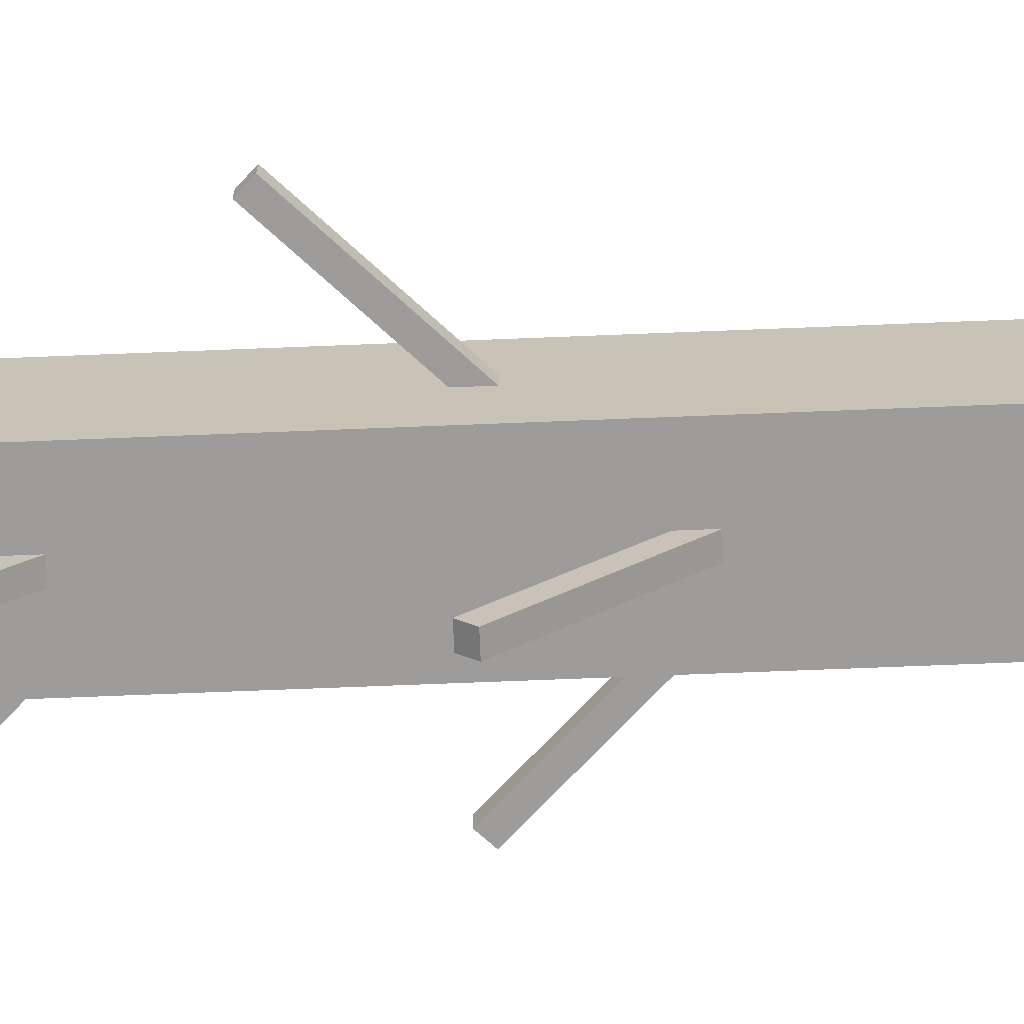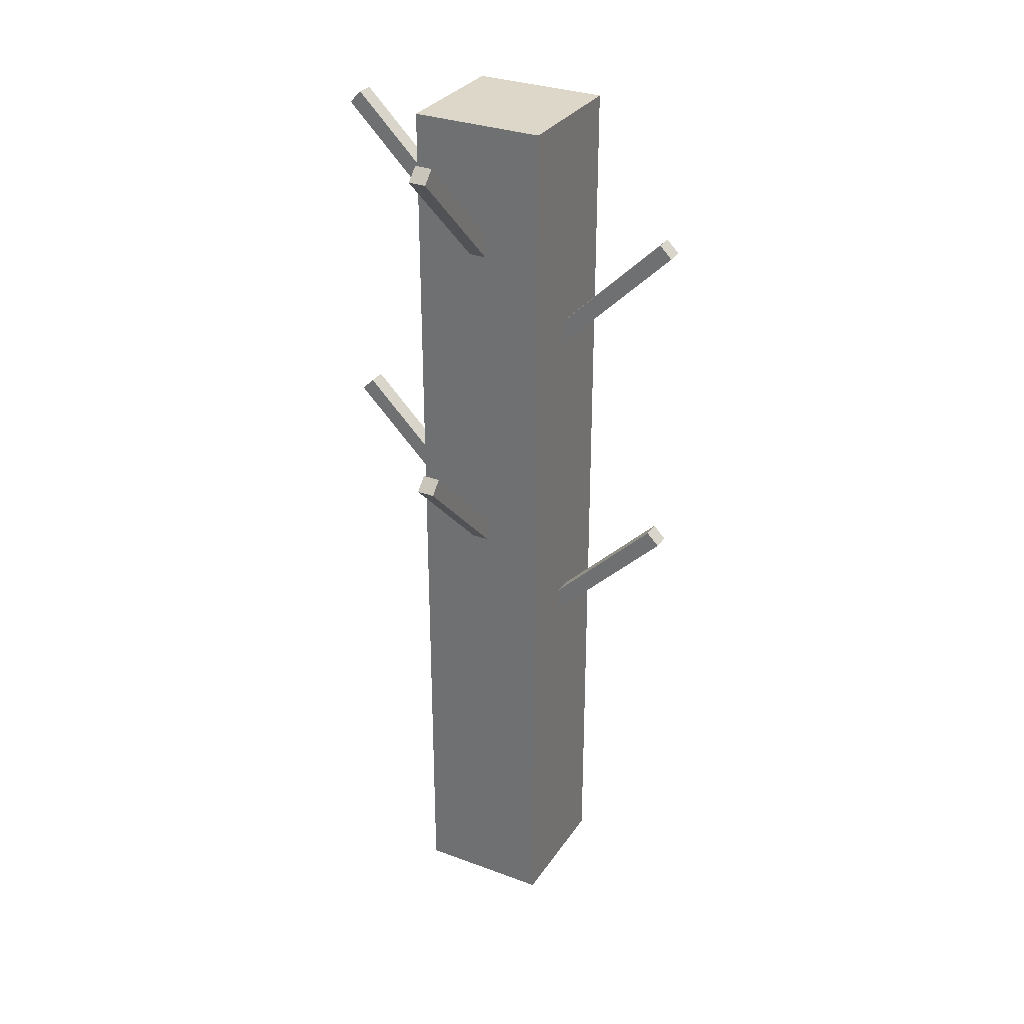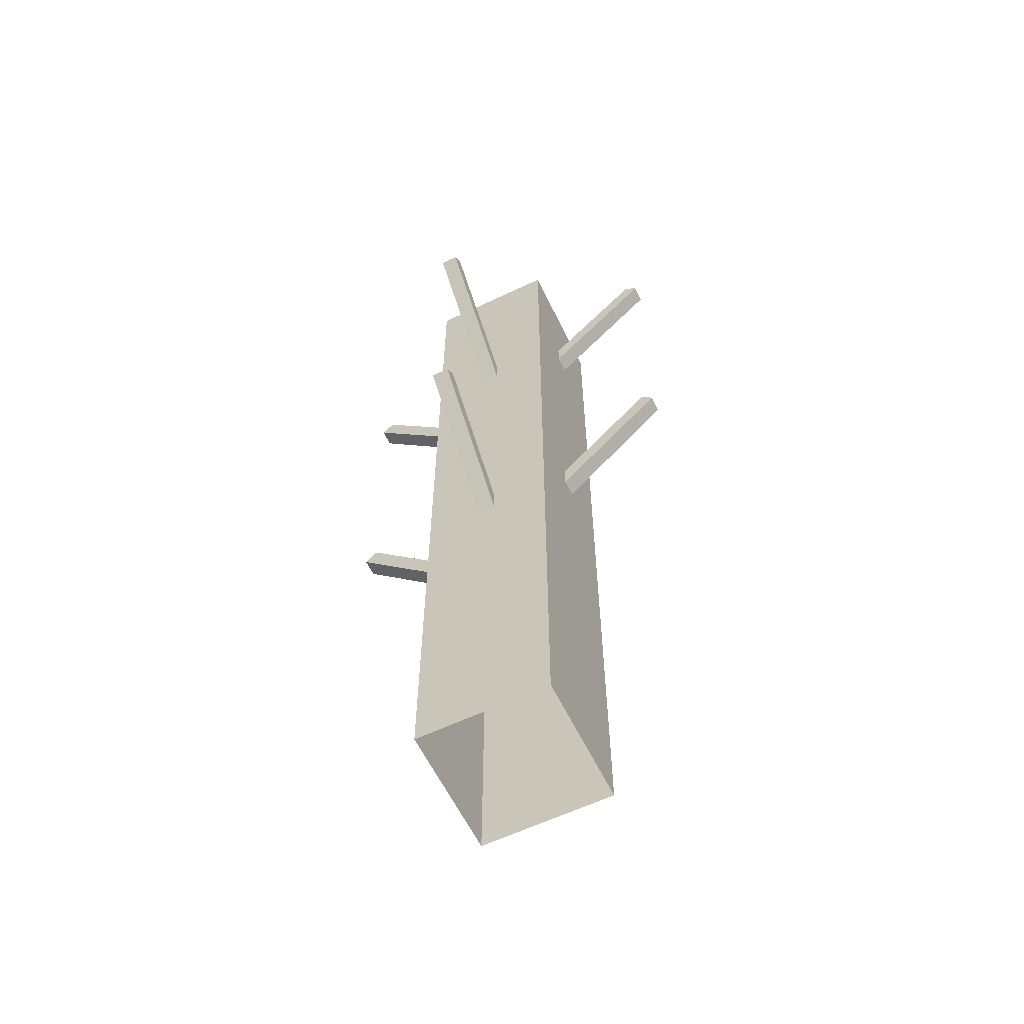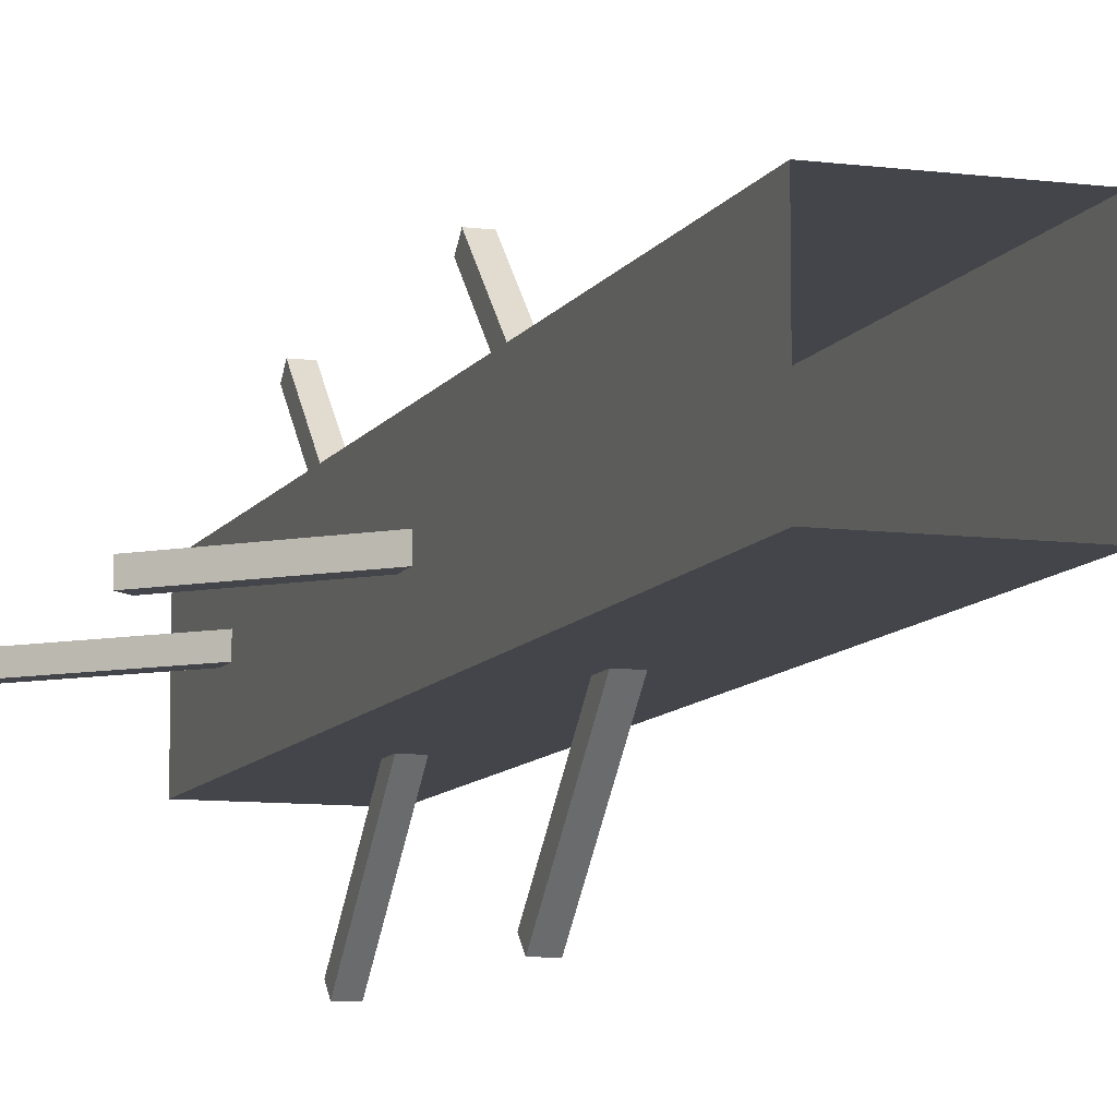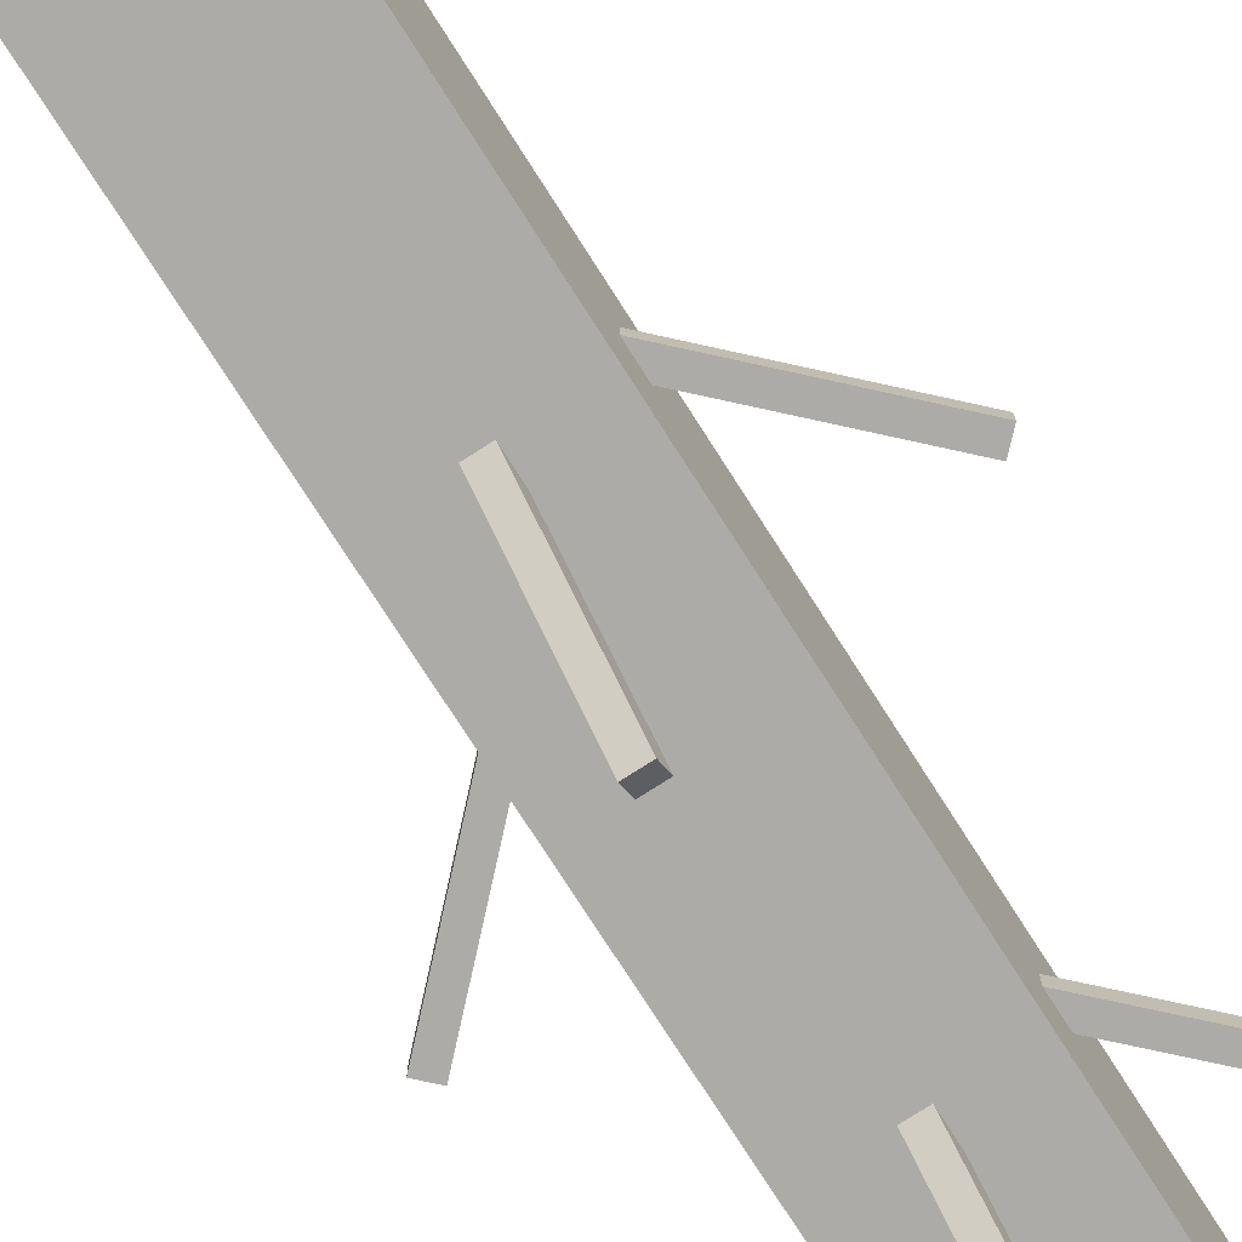
<metadata>
{"format":"obj","ext":"obj","renderer":"f3d","projection":"perspective","resolution":1024,"background":"white","views":[{"elev":-70.0,"azim":92.3,"up":"+Y"},{"elev":30.9,"azim":-152.0,"up":"+Z"},{"elev":-60.9,"azim":25.9,"up":"+Z"},{"elev":-9.3,"azim":161.5,"up":"+Y"},{"elev":-76.2,"azim":-147.4,"up":"+Y"}]}
</metadata>
<code>
g fort_volcan_tree_burn002
v -0.4842 0.5158 7.075
v 0.5158 0.5158 0.07539
v 0.5158 0.5158 7.075
v -0.4842 0.5158 0.07539
v 0.5158 0.5158 7.075
v 0.5158 -0.4842 0.07539
v 0.5158 -0.4842 7.075
v 0.5158 0.5158 0.07539
v 0.5158 -0.4842 7.075
v -0.4842 -0.4842 0.07539
v -0.4842 -0.4842 7.075
v 0.5158 -0.4842 0.07539
v -0.4842 -0.4842 7.075
v -0.4842 0.5158 0.07539
v -0.4842 0.5158 7.075
v -0.4842 -0.4842 0.07539
v -0.4842 0.5158 7.075
v 0.5158 -0.4842 7.075
v -0.4842 -0.4842 7.075
v 0.5158 0.5158 7.075
v -0.04921 -0.2989 2.79
v 0.08079 -0.3908 2.882
v 0.08079 -0.2989 2.79
v -0.04921 -0.3908 2.882
v -0.04921 1.359 4.448
v 0.08079 -0.2989 2.79
v 0.08079 1.359 4.448
v -0.04921 -0.2989 2.79
v 0.08079 -0.2989 2.79
v 0.08079 1.267 4.54
v 0.08079 1.359 4.448
v 0.08079 -0.3908 2.882
v 0.08079 1.267 4.54
v -0.04921 -0.3908 2.882
v -0.04921 1.267 4.54
v 0.08079 -0.3908 2.882
v -0.04921 -0.2989 2.79
v -0.04921 1.267 4.54
v -0.04921 -0.3908 2.882
v -0.04921 1.359 4.448
v -0.04921 1.359 4.448
v 0.08079 1.267 4.54
v -0.04921 1.267 4.54
v 0.08079 1.359 4.448
v -0.04921 -0.2989 5.25
v 0.08079 -0.3908 5.342
v 0.08079 -0.2989 5.25
v -0.04921 -0.3908 5.342
v -0.04921 1.359 6.908
v 0.08079 -0.2989 5.25
v 0.08079 1.359 6.908
v -0.04921 -0.2989 5.25
v 0.08079 1.359 6.908
v 0.08079 -0.3908 5.342
v 0.08079 1.267 7
v 0.08079 -0.2989 5.25
v 0.08079 1.267 7
v -0.04921 -0.3908 5.342
v -0.04921 1.267 7
v 0.08079 -0.3908 5.342
v -0.04921 1.267 7
v -0.04921 -0.2989 5.25
v -0.04921 1.359 6.908
v -0.04921 -0.3908 5.342
v -0.04921 1.359 6.908
v 0.08079 1.267 7
v -0.04921 1.267 7
v 0.08079 1.359 6.908
v 0.2989 -0.04921 2.027
v 0.3908 0.08079 2.119
v 0.2989 0.08079 2.027
v 0.3908 -0.04921 2.119
v -1.359 -0.04921 3.685
v 0.2989 0.08079 2.027
v -1.359 0.08079 3.685
v 0.2989 -0.04921 2.027
v 0.2989 0.08079 2.027
v -1.267 0.08079 3.777
v -1.359 0.08079 3.685
v 0.3908 0.08079 2.119
v -1.267 0.08079 3.777
v 0.3908 -0.04921 2.119
v -1.267 -0.04921 3.777
v 0.3908 0.08079 2.119
v 0.2989 -0.04921 2.027
v -1.267 -0.04921 3.777
v 0.3908 -0.04921 2.119
v -1.359 -0.04921 3.685
v -1.359 -0.04921 3.685
v -1.267 0.08079 3.777
v -1.267 -0.04921 3.777
v -1.359 0.08079 3.685
v 0.2989 -0.04921 4.487
v 0.3908 0.08079 4.579
v 0.2989 0.08079 4.487
v 0.3908 -0.04921 4.579
v -1.359 -0.04921 6.145
v 0.2989 0.08079 4.487
v -1.359 0.08078 6.145
v 0.2989 -0.04921 4.487
v -1.359 0.08078 6.145
v 0.3908 0.08079 4.579
v -1.267 0.08078 6.237
v 0.2989 0.08079 4.487
v -1.267 0.08078 6.237
v 0.3908 -0.04921 4.579
v -1.267 -0.04921 6.237
v 0.3908 0.08079 4.579
v -1.267 -0.04921 6.237
v 0.2989 -0.04921 4.487
v -1.359 -0.04921 6.145
v 0.3908 -0.04921 4.579
v -1.359 -0.04921 6.145
v -1.267 0.08078 6.237
v -1.267 -0.04921 6.237
v -1.359 0.08078 6.145
v -0.2989 -0.04921 2.79
v -0.3908 0.08079 2.882
v -0.3908 -0.04921 2.882
v -0.2989 0.08079 2.79
v 1.359 -0.04921 4.448
v -0.2989 0.08079 2.79
v -0.2989 -0.04921 2.79
v 1.359 0.08079 4.448
v -0.2989 0.08079 2.79
v 1.267 0.08079 4.54
v -0.3908 0.08079 2.882
v 1.359 0.08079 4.448
v 1.267 0.08079 4.54
v -0.3908 -0.04921 2.882
v -0.3908 0.08079 2.882
v 1.267 -0.04921 4.54
v -0.2989 -0.04921 2.79
v 1.267 -0.04921 4.54
v 1.359 -0.04921 4.448
v -0.3908 -0.04921 2.882
v 1.359 -0.04921 4.448
v 1.267 0.08079 4.54
v 1.359 0.08079 4.448
v 1.267 -0.04921 4.54
v -0.2989 -0.04921 5.25
v -0.3908 0.08079 5.342
v -0.3908 -0.04921 5.342
v -0.2989 0.08079 5.25
v 1.359 -0.04921 6.908
v -0.2989 0.08079 5.25
v -0.2989 -0.04921 5.25
v 1.359 0.08079 6.908
v 1.359 0.08079 6.908
v -0.3908 0.08079 5.342
v -0.2989 0.08079 5.25
v 1.267 0.08079 7
v 1.267 0.08079 7
v -0.3908 -0.04921 5.342
v -0.3908 0.08079 5.342
v 1.267 -0.04921 7
v 1.267 -0.04921 7
v -0.2989 -0.04921 5.25
v -0.3908 -0.04921 5.342
v 1.359 -0.04921 6.908
v 1.359 -0.04921 6.908
v 1.267 0.08079 7
v 1.359 0.08079 6.908
v 1.267 -0.04921 7
v -0.04921 0.2989 2.027
v 0.08079 0.3908 2.119
v -0.04921 0.3908 2.119
v 0.08079 0.2989 2.027
v -0.04921 -1.359 3.685
v 0.08079 0.2989 2.027
v -0.04921 0.2989 2.027
v 0.08079 -1.359 3.685
v 0.08079 0.2989 2.027
v 0.08079 -1.267 3.777
v 0.08079 0.3908 2.119
v 0.08079 -1.359 3.685
v 0.08079 -1.267 3.777
v -0.04921 0.3908 2.119
v 0.08079 0.3908 2.119
v -0.04921 -1.267 3.777
v -0.04921 0.2989 2.027
v -0.04921 -1.267 3.777
v -0.04921 -1.359 3.685
v -0.04921 0.3908 2.119
v -0.04921 -1.359 3.685
v 0.08079 -1.267 3.777
v 0.08079 -1.359 3.685
v -0.04921 -1.267 3.777
v -0.04921 0.2989 4.487
v 0.08079 0.3908 4.579
v -0.04921 0.3908 4.579
v 0.08079 0.2989 4.487
v -0.04921 -1.359 6.145
v 0.08079 0.2989 4.487
v -0.04921 0.2989 4.487
v 0.08079 -1.359 6.145
v 0.08079 -1.359 6.145
v 0.08079 0.3908 4.579
v 0.08079 0.2989 4.487
v 0.08079 -1.267 6.237
v 0.08079 -1.267 6.237
v -0.04921 0.3908 4.579
v 0.08079 0.3908 4.579
v -0.04921 -1.267 6.237
v -0.04921 -1.267 6.237
v -0.04921 0.2989 4.487
v -0.04921 0.3908 4.579
v -0.04921 -1.359 6.145
v -0.04921 -1.359 6.145
v 0.08079 -1.267 6.237
v 0.08079 -1.359 6.145
v -0.04921 -1.267 6.237
f -210 -211 -212
f -209 -212 -211
f -206 -207 -208
f -205 -208 -207
f -202 -203 -204
f -201 -204 -203
f -198 -199 -200
f -197 -200 -199
f -194 -195 -196
f -193 -196 -195
f -190 -191 -192
f -189 -192 -191
f -186 -187 -188
f -185 -188 -187
f -182 -183 -184
f -181 -184 -183
f -178 -179 -180
f -177 -180 -179
f -174 -175 -176
f -173 -176 -175
f -170 -171 -172
f -169 -172 -171
f -166 -167 -168
f -165 -168 -167
f -162 -163 -164
f -161 -164 -163
f -158 -159 -160
f -157 -160 -159
f -154 -155 -156
f -153 -156 -155
f -150 -151 -152
f -149 -152 -151
f -146 -147 -148
f -145 -148 -147
f -142 -143 -144
f -141 -144 -143
f -138 -139 -140
f -137 -140 -139
f -134 -135 -136
f -133 -136 -135
f -130 -131 -132
f -129 -132 -131
f -126 -127 -128
f -125 -128 -127
f -122 -123 -124
f -121 -124 -123
f -118 -119 -120
f -117 -120 -119
f -114 -115 -116
f -113 -116 -115
f -110 -111 -112
f -109 -112 -111
f -106 -107 -108
f -105 -108 -107
f -102 -103 -104
f -101 -104 -103
f -98 -99 -100
f -97 -100 -99
f -94 -95 -96
f -93 -96 -95
f -90 -91 -92
f -89 -92 -91
f -86 -87 -88
f -85 -88 -87
f -82 -83 -84
f -81 -84 -83
f -78 -79 -80
f -77 -80 -79
f -74 -75 -76
f -73 -76 -75
f -70 -71 -72
f -69 -72 -71
f -66 -67 -68
f -65 -68 -67
f -62 -63 -64
f -61 -64 -63
f -58 -59 -60
f -57 -60 -59
f -54 -55 -56
f -53 -56 -55
f -50 -51 -52
f -49 -52 -51
f -46 -47 -48
f -45 -48 -47
f -42 -43 -44
f -41 -44 -43
f -38 -39 -40
f -37 -40 -39
f -34 -35 -36
f -33 -36 -35
f -30 -31 -32
f -29 -32 -31
f -26 -27 -28
f -25 -28 -27
f -22 -23 -24
f -21 -24 -23
f -18 -19 -20
f -17 -20 -19
f -14 -15 -16
f -13 -16 -15
f -10 -11 -12
f -9 -12 -11
f -6 -7 -8
f -5 -8 -7
f -2 -3 -4
f -1 -4 -3

</code>
